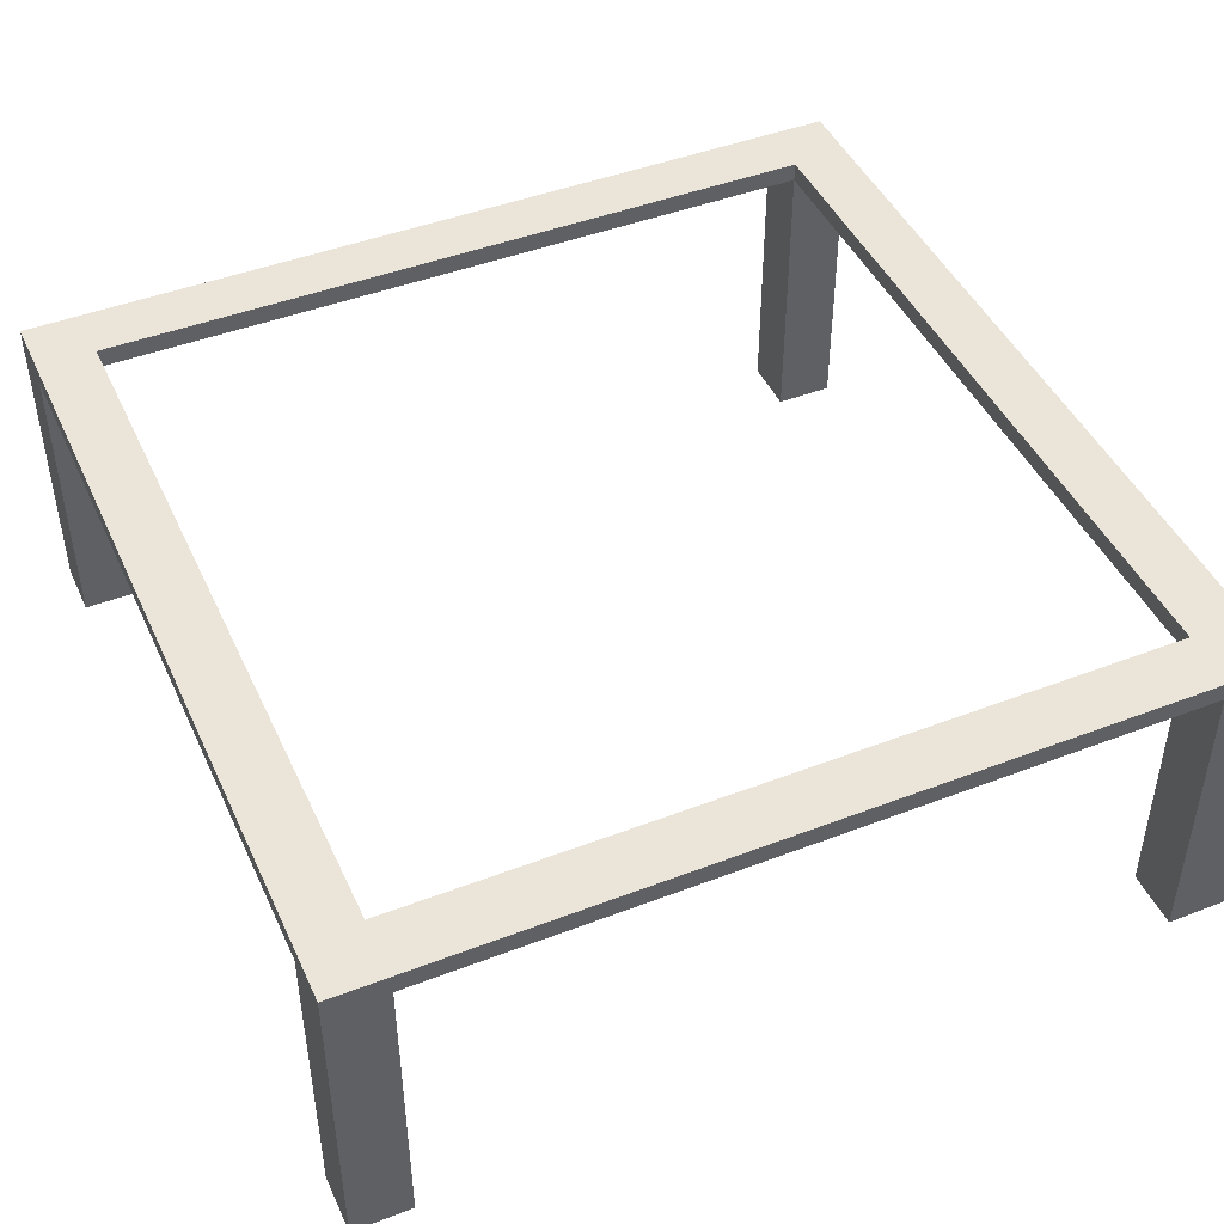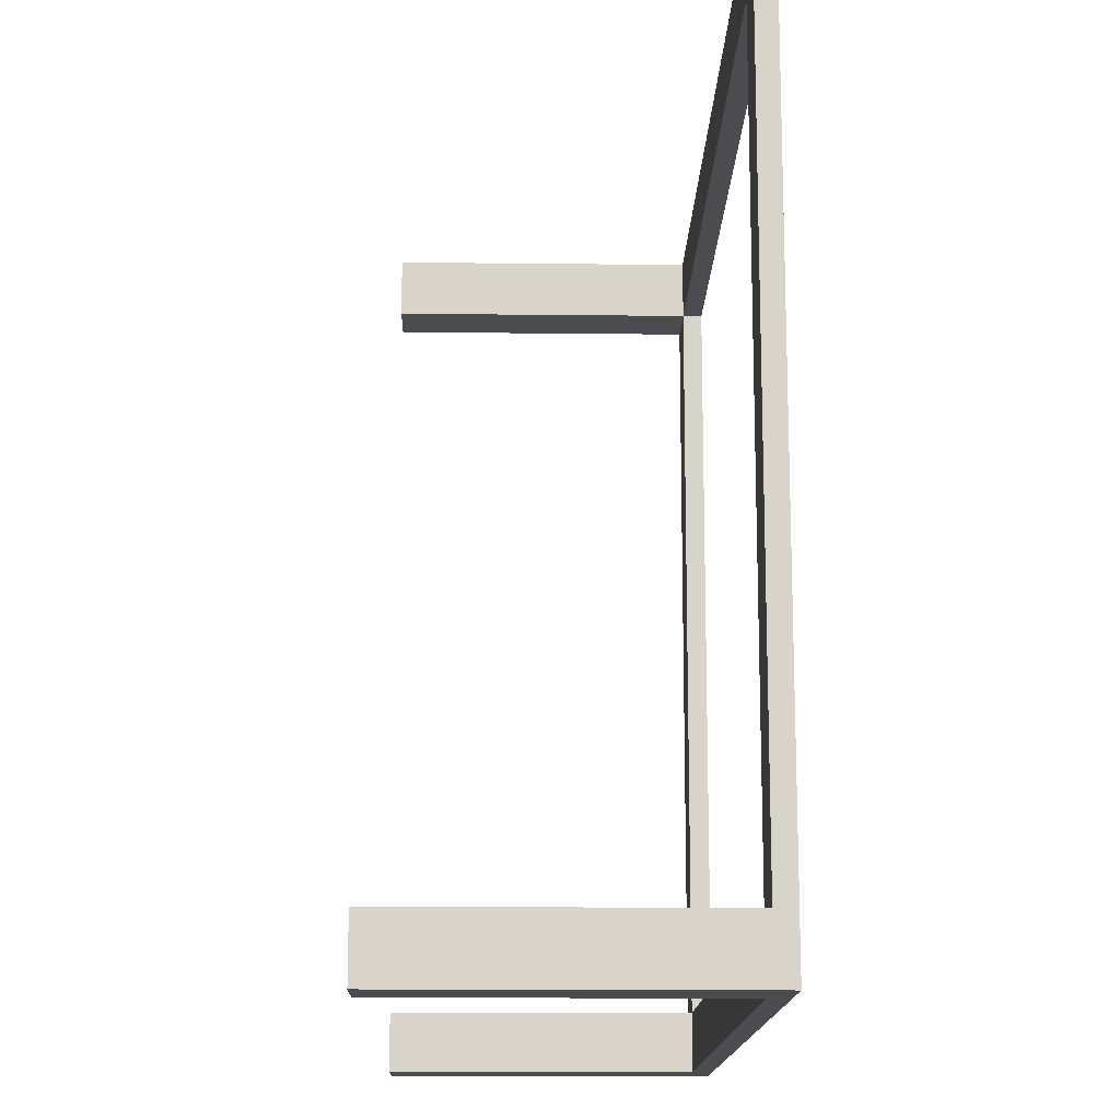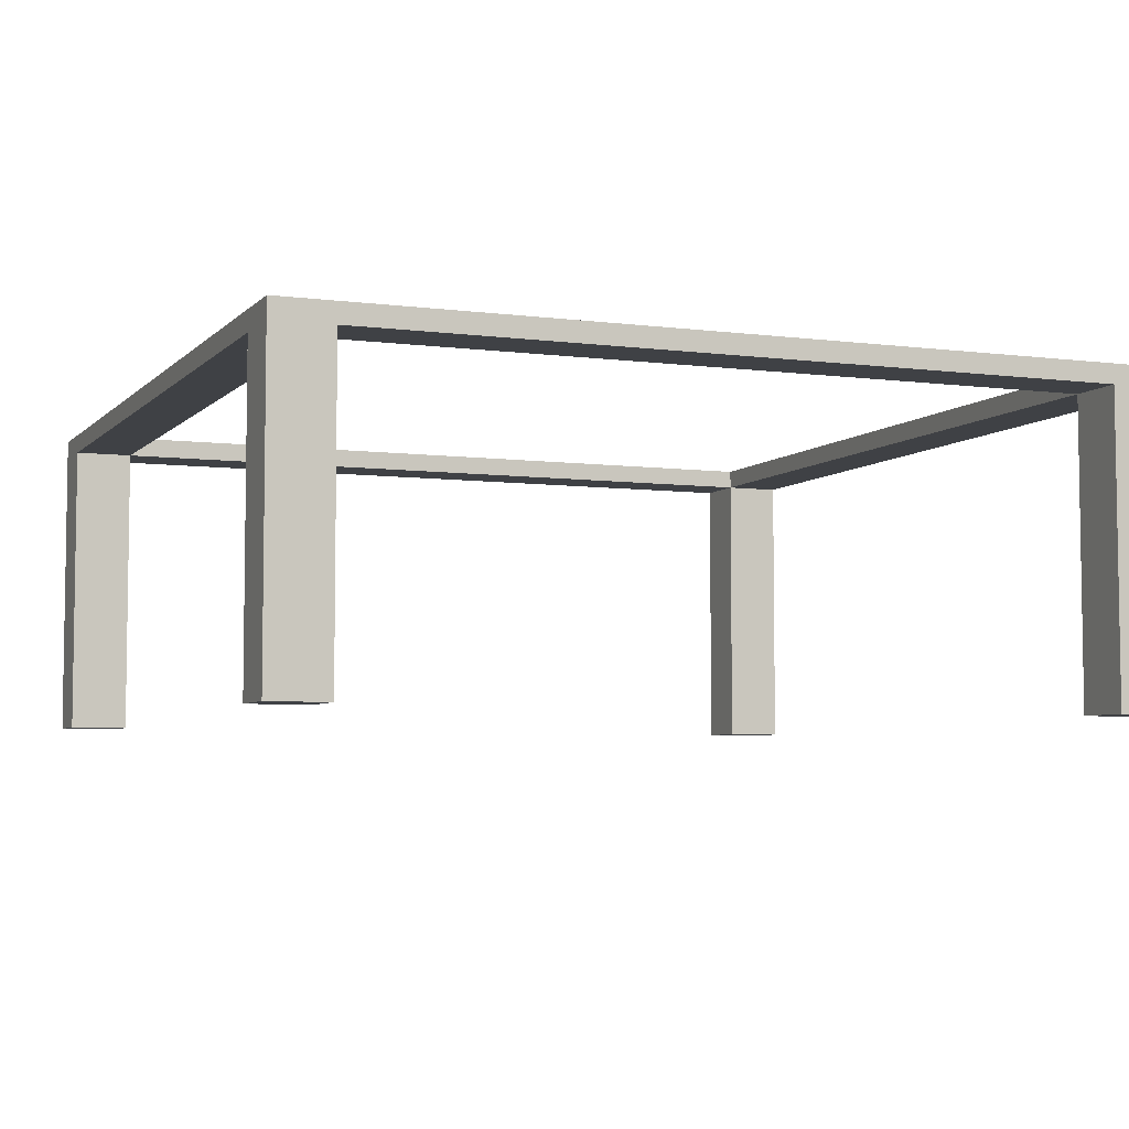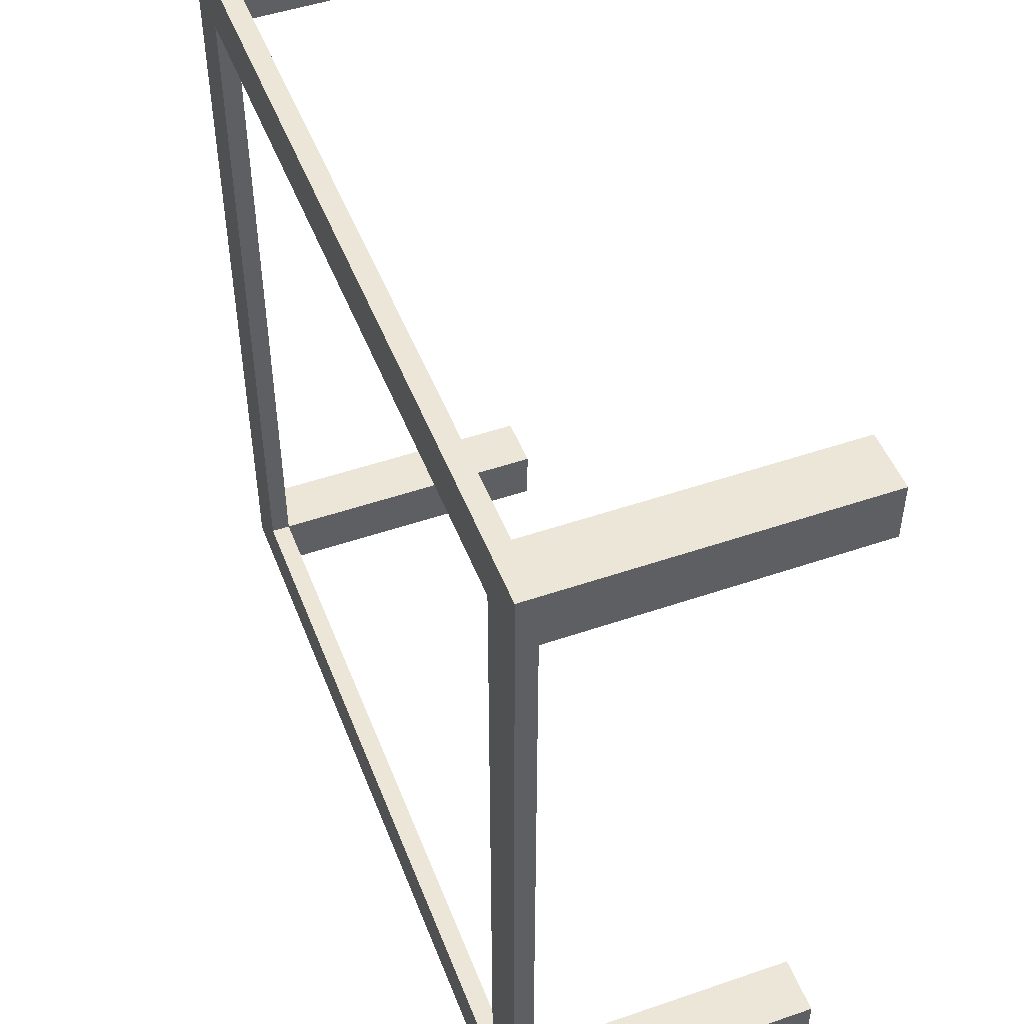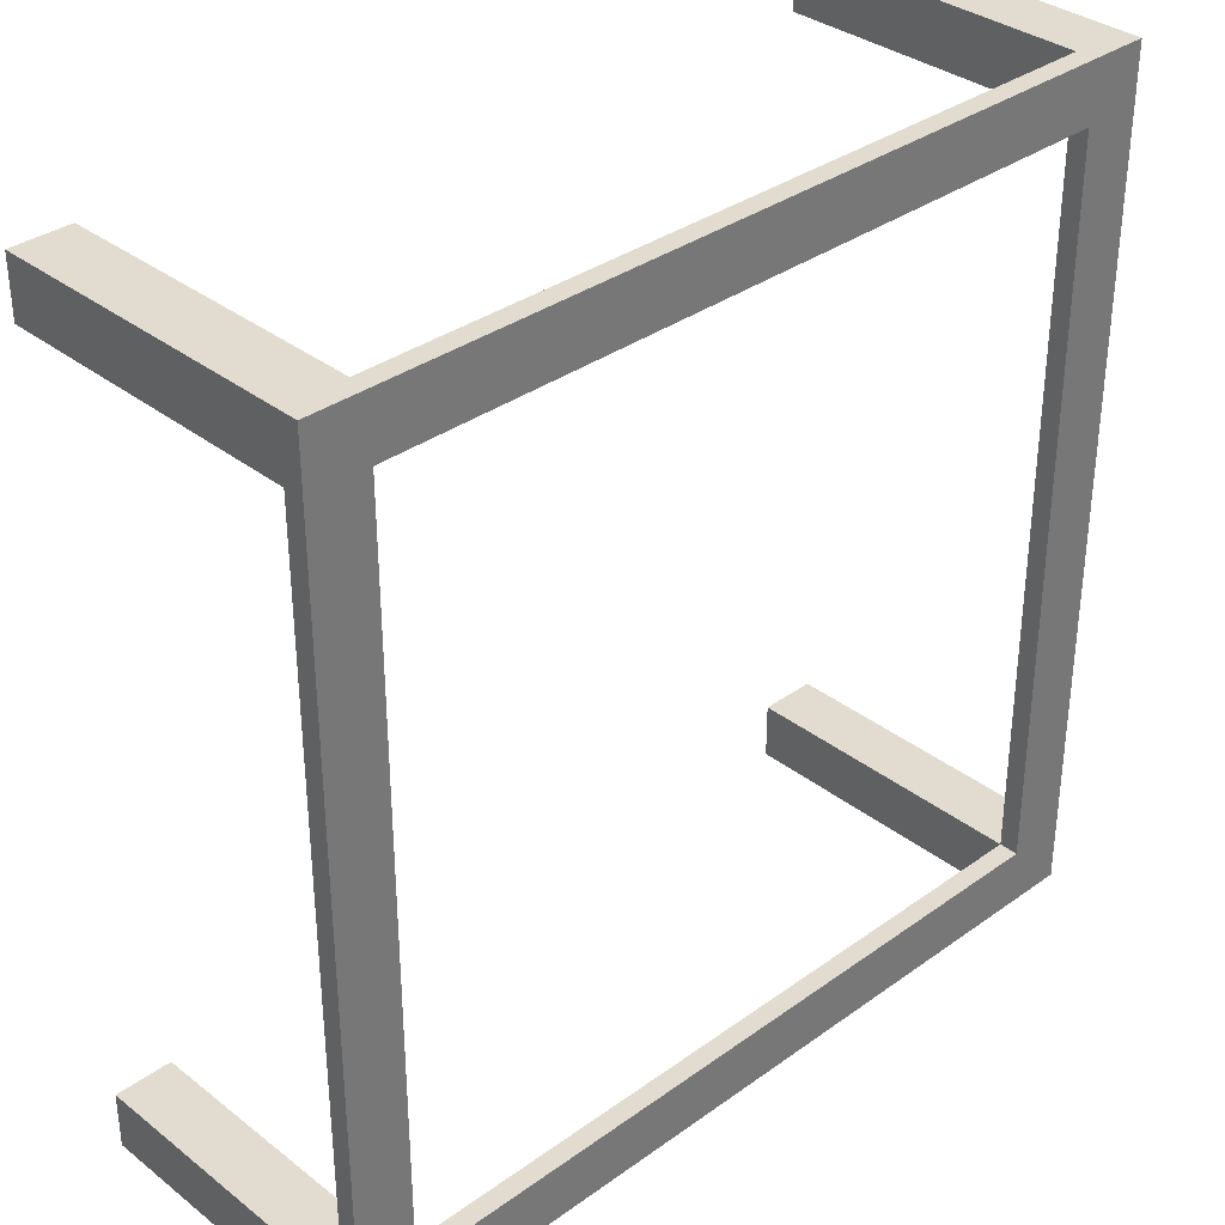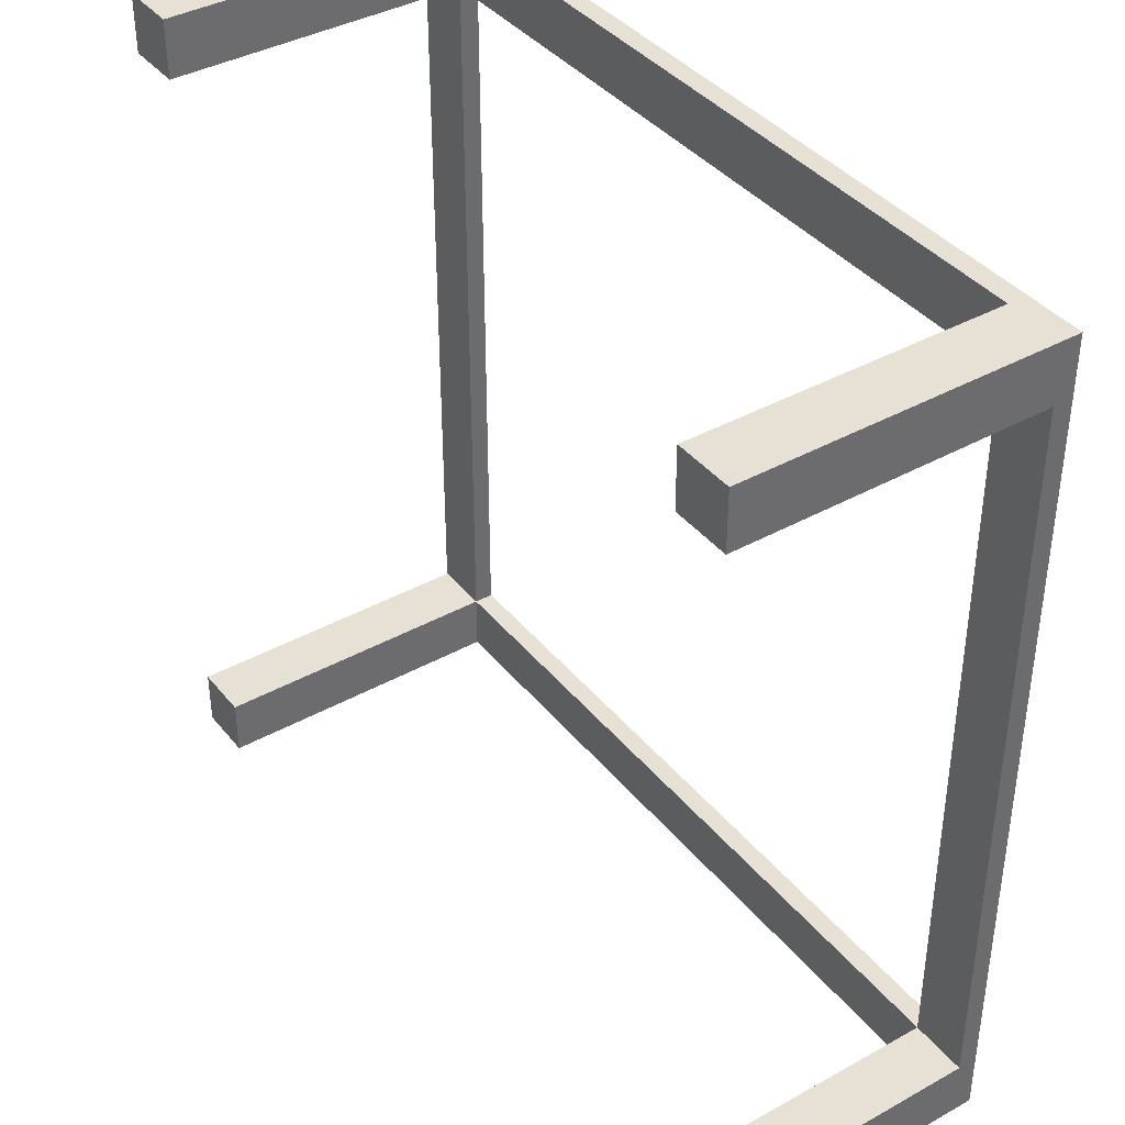
<metadata>
{"format":"obj","ext":"obj","renderer":"f3d","projection":"perspective","resolution":1024,"background":"white","views":[{"elev":45.4,"azim":156.1,"up":"+Y"},{"elev":-14.9,"azim":88.6,"up":"+Z"},{"elev":-5.5,"azim":-22.1,"up":"+Y"},{"elev":49.3,"azim":-110.8,"up":"+Z"},{"elev":34.4,"azim":136.1,"up":"+Z"},{"elev":39.3,"azim":55.3,"up":"+Z"}]}
</metadata>
<code>
o SketchUp_ID38
v 1.118 0.4191 0
v 1.041 0 0
v 1.118 0 0
v 1.041 0.3937 0
v 0.0762 0.3937 0
v 0 0 0
v 0.0762 0 0
v 0 0.4191 0
v 1.118 0.4191 0
v 0.0762 0.3937 0
v 0 0.4191 0
v 0 0 0
v 0.0762 0 0
v 1.041 0.3937 0
v 1.041 0 0
v 1.118 0 0
v 0 0 0
v 0 0.4191 0
v 0.0762 0 0
v 0.0762 0.3937 0
v 1.041 0.3937 0
v 1.041 0 0
v 1.118 0 0
v 1.118 0.4191 0
v 0 0.4191 0
v 0 0.3937 -0.0762
v 0 0 0
v 0 0.4191 -1.118
v 0 0.3937 -1.041
v 0 0 -1.041
v 0 0 -1.118
v 0 0 -0.0762
v 0 0.3937 -0.0762
v 0 0 0
v 0 0 -0.0762
v 0 0 -1.118
v 0 0.4191 -1.118
v 0 0 -1.041
v 0 0.3937 -1.041
v 0 0.4191 0
v 0 0 -1.118
v 0 0.4191 -1.118
v 0 0 -1.041
v 0 0.3937 -1.041
v 0 0.3937 -0.0762
v 0 0 -0.0762
v 0.0762 0 -0.0762
v 0 0 0
v 0 0 -0.0762
v 0.0762 0 0
v 0.0762 0 0
v 0.0762 0 -0.0762
v 0 0 0
v 0 0 -0.0762
v 0.0762 0 -0.0762
v 0.0762 0 -0.0762
v 0.0762 0.3937 0
v 0.0762 0 0
v 0.0762 0.3937 -0.0762
v 0.0762 0.3937 -0.0762
v 0.0762 0 -0.0762
v 0.0762 0.3937 0
v 0.0762 0 0
v 0.0762 0.3937 -0.0762
v 1.041 0.3937 -0.0762
v 0.0762 0.3937 0
v 0.0762 0.3937 -0.0762
v 1.041 0.3937 0
v 1.041 0.3937 0
v 1.041 0.3937 -0.0762
v 0.0762 0.3937 0
v 0.0762 0.3937 -0.0762
v 1.041 0.3937 -0.0762
v 1.041 0.3937 -0.0762
v 1.041 0 0
v 1.041 0.3937 0
v 1.041 0 -0.0762
v 1.041 0 -0.0762
v 1.041 0.3937 -0.0762
v 1.041 0 0
v 1.041 0.3937 0
v 1.041 0 -0.0762
v 1.118 0 -0.0762
v 1.041 0 0
v 1.041 0 -0.0762
v 1.118 0 0
v 1.118 0 0
v 1.118 0 -0.0762
v 1.041 0 0
v 1.041 0 -0.0762
v 1.118 0 -0.0762
v 1.118 0 -1.118
v 1.118 0.3937 -1.041
v 1.118 0 -1.041
v 1.118 0 -0.0762
v 1.118 0.4191 0
v 1.118 0 0
v 1.118 0.3937 -0.0762
v 1.118 0.4191 -1.118
v 1.118 0 -1.118
v 1.118 0.3937 -1.041
v 1.118 0.4191 -1.118
v 1.118 0.3937 -0.0762
v 1.118 0.4191 0
v 1.118 0 -0.0762
v 1.118 0 0
v 1.118 0 -1.041
v 1.118 0.3937 -0.0762
v 1.118 0.3937 -1.041
v 1.118 0 -1.041
v 1.118 0 -1.118
v 1.118 0.4191 -1.118
v 1.118 0.4191 0
v 0.0762 0.4191 -0.0762
v 0 0.4191 0
v 1.041 0.4191 -0.0762
v 1.041 0.4191 -0.0762
v 1.118 0.4191 0
v 0.0762 0.4191 -0.0762
v 0 0.4191 0
v 0.0762 0.4191 -0.0762
v 1.041 0.4191 -0.0762
v 0 0.4191 -1.118
v 0.0762 0 -1.118
v 0 0 -1.118
v 0.0762 0.3937 -1.118
v 1.041 0.3937 -1.118
v 1.118 0 -1.118
v 1.041 0 -1.118
v 1.118 0.4191 -1.118
v 0 0.4191 -1.118
v 1.041 0.3937 -1.118
v 1.118 0.4191 -1.118
v 1.118 0 -1.118
v 1.041 0 -1.118
v 0.0762 0.3937 -1.118
v 0.0762 0 -1.118
v 0 0 -1.118
v 1.041 0 -1.118
v 1.041 0.3937 -1.118
v 0.0762 0.3937 -1.118
v 0.0762 0 -1.118
v 0.0762 0 -1.118
v 0 0 -1.041
v 0 0 -1.118
v 0.0762 0 -1.041
v 0.0762 0 -1.041
v 0.0762 0 -1.118
v 0 0 -1.041
v 0 0 -1.118
v 0.0762 0 -1.041
v 0.0762 0.3937 -1.041
v 0 0 -1.041
v 0.0762 0 -1.041
v 0 0.3937 -1.041
v 0 0.3937 -1.041
v 0.0762 0.3937 -1.041
v 0 0 -1.041
v 0.0762 0 -1.041
v 0.0762 0.3937 -1.041
v 0.0762 0.3937 -1.041
v 0 0.3937 -0.0762
v 0 0.3937 -1.041
v 0.0762 0.3937 -1.041
v 0 0.3937 -0.0762
v 0 0.3937 -1.041
v 0 0.3937 -0.0762
v 0.0762 0 -0.0762
v 0 0 -0.0762
v 0.0762 0.3937 -0.0762
v 0.0762 0.3937 -0.0762
v 0 0.3937 -0.0762
v 0.0762 0 -0.0762
v 0 0 -0.0762
v 0 0.4191 -1.118
v 0.0762 0.4191 -1.041
v 0.0762 0.4191 -1.041
v 0 0.4191 -1.118
v 0.0762 0.4191 -1.041
v 0.0762 0.4191 -0.0762
v 1.041 0.3937 -0.0762
v 0.0762 0.3937 -0.0762
v 1.041 0.4191 -0.0762
v 1.041 0.4191 -0.0762
v 0.0762 0.4191 -0.0762
v 1.041 0.3937 -0.0762
v 0.0762 0.3937 -0.0762
v 1.041 0.3937 -0.0762
v 1.118 0 -0.0762
v 1.041 0 -0.0762
v 1.118 0.3937 -0.0762
v 1.118 0.3937 -0.0762
v 1.041 0.3937 -0.0762
v 1.118 0 -0.0762
v 1.041 0 -0.0762
v 1.118 0.3937 -1.041
v 1.041 0.3937 -1.041
v 1.118 0.3937 -0.0762
v 1.118 0.3937 -0.0762
v 1.118 0.3937 -1.041
v 1.041 0.3937 -1.041
v 1.041 0.3937 -1.041
v 1.118 0.3937 -1.041
v 1.041 0 -1.041
v 1.118 0 -1.041
v 1.041 0.3937 -1.041
v 1.041 0.3937 -1.041
v 1.118 0.3937 -1.041
v 1.041 0 -1.041
v 1.118 0 -1.041
v 1.041 0 -1.041
v 1.118 0 -1.118
v 1.041 0 -1.041
v 1.041 0 -1.118
v 1.118 0 -1.041
v 1.118 0 -1.041
v 1.118 0 -1.118
v 1.041 0 -1.041
v 1.041 0 -1.118
v 1.041 0.4191 -1.041
v 1.118 0.4191 -1.118
v 1.118 0.4191 -1.118
v 1.041 0.4191 -1.041
v 1.041 0.4191 -1.041
v 1.041 0.3937 -1.118
v 1.041 0 -1.041
v 1.041 0.3937 -1.041
v 1.041 0 -1.118
v 1.041 0 -1.118
v 1.041 0.3937 -1.118
v 1.041 0 -1.041
v 1.041 0.3937 -1.041
v 1.041 0.3937 -1.118
v 0.0762 0.3937 -1.118
v 1.041 0.3937 -1.118
v 0.0762 0.3937 -1.118
v 0.0762 0 -1.118
v 0.0762 0.3937 -1.041
v 0.0762 0 -1.041
v 0.0762 0.3937 -1.118
v 0.0762 0.3937 -1.118
v 0.0762 0 -1.118
v 0.0762 0.3937 -1.041
v 0.0762 0 -1.041
v 0.0762 0.3937 -1.041
v 0.0762 0.4191 -0.0762
v 0.0762 0.3937 -0.0762
v 0.0762 0.4191 -1.041
v 0.0762 0.4191 -1.041
v 0.0762 0.3937 -1.041
v 0.0762 0.4191 -0.0762
v 0.0762 0.3937 -0.0762
v 1.041 0.4191 -1.041
v 1.041 0.4191 -0.0762
v 1.041 0.4191 -1.041
v 1.041 0.4191 -0.0762
v 1.041 0.4191 -1.041
v 0.0762 0.3937 -1.041
v 1.041 0.3937 -1.041
v 0.0762 0.4191 -1.041
v 0.0762 0.4191 -1.041
v 1.041 0.4191 -1.041
v 0.0762 0.3937 -1.041
v 1.041 0.3937 -1.041
f 1 2 3
f 2 1 4
f 4 1 5
f 5 6 7
f 6 5 8
f 8 5 1
f 25 26 27
f 26 25 28
f 26 28 29
f 29 28 30
f 30 28 31
f 32 27 26
f 47 48 49
f 48 47 50
f 56 57 58
f 57 56 59
f 65 66 67
f 66 65 68
f 74 75 76
f 75 74 77
f 83 84 85
f 84 83 86
f 92 93 94
f 95 96 97
f 96 95 98
f 96 98 99
f 99 98 93
f 99 93 92
f 113 114 115
f 114 113 116
f 123 124 125
f 124 123 126
f 126 123 127
f 127 128 129
f 128 127 130
f 130 127 123
f 143 144 145
f 144 143 146
f 152 153 154
f 153 152 155
f 161 162 163
f 162 161 67
f 167 168 169
f 168 167 170
f 114 175 115
f 175 114 176
f 180 181 182
f 181 180 183
f 188 189 190
f 189 188 191
f 196 65 197
f 65 196 198
f 203 204 205
f 204 203 206
f 212 213 214
f 213 212 215
f 113 220 116
f 220 113 221
f 225 226 227
f 226 225 228
f 233 161 234
f 161 233 197
f 237 238 239
f 238 237 240
f 176 221 175
f 221 176 220
f 245 246 247
f 246 245 248
f 253 74 254
f 74 253 227
f 257 258 259
f 258 257 260
f 9 10 11
f 11 10 12
f 13 12 10
f 10 9 14
f 14 9 15
f 16 15 9
f 33 34 35
f 36 37 38
f 38 37 39
f 39 37 33
f 37 40 33
f 34 33 40
f 51 52 53
f 54 53 52
f 60 61 62
f 63 62 61
f 69 70 71
f 72 71 70
f 78 79 80
f 81 80 79
f 87 88 89
f 90 89 88
f 100 101 102
f 101 103 102
f 102 103 104
f 103 105 104
f 106 104 105
f 107 101 100
f 117 118 119
f 120 119 118
f 131 132 133
f 133 132 134
f 135 134 132
f 132 131 136
f 136 131 137
f 138 137 131
f 147 148 149
f 150 149 148
f 156 157 158
f 159 158 157
f 72 164 165
f 166 165 164
f 171 172 173
f 174 173 172
f 177 119 178
f 120 178 119
f 184 185 186
f 187 186 185
f 192 193 194
f 195 194 193
f 199 200 70
f 201 70 200
f 207 208 209
f 210 209 208
f 216 217 218
f 219 218 217
f 222 118 223
f 117 223 118
f 229 230 231
f 232 231 230
f 201 235 164
f 236 164 235
f 241 242 243
f 244 243 242
f 223 177 222
f 178 222 177
f 249 250 251
f 252 251 250
f 232 255 79
f 256 79 255
f 261 262 263
f 264 263 262
l 17 18
l 17 19
l 20 19
l 20 21
l 21 22
l 22 23
l 23 24
l 18 24
l 41 42
l 41 43
l 44 43
l 44 45
l 45 46
l 46 17
l 42 18
l 55 46
l 55 19
l 64 20
l 64 55
l 64 73
l 73 21
l 73 82
l 82 22
l 23 91
l 82 91
l 108 91
l 108 109
l 24 112
l 121 122
l 18 121
l 122 24
l 140 141
l 141 142
l 142 41
l 112 42
l 151 142
l 151 43
l 160 44
l 160 151
l 160 64
l 64 45
l 179 121
l 42 179
l 64 121
l 73 122
l 73 108
l 73 202
l 202 109
l 224 112
l 122 224
l 202 140
l 202 160
l 160 141
l 224 179
l 160 179
l 202 224
l 109 110
l 110 111
l 111 112
l 111 139
l 140 139
l 202 211
l 211 110
l 211 139

</code>
